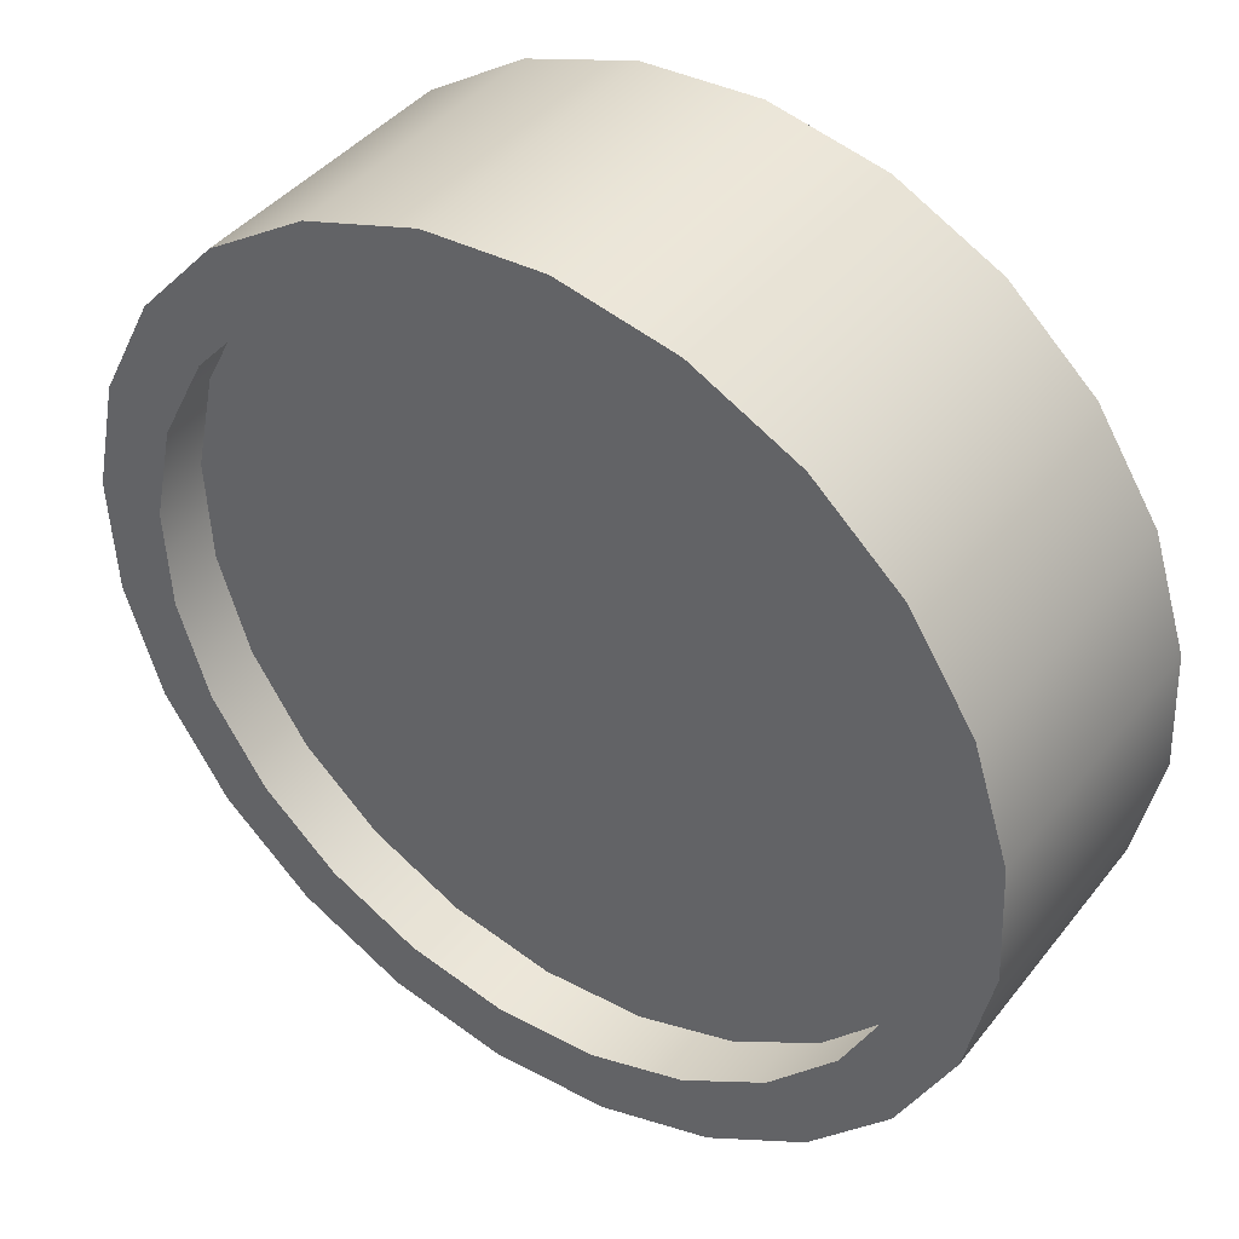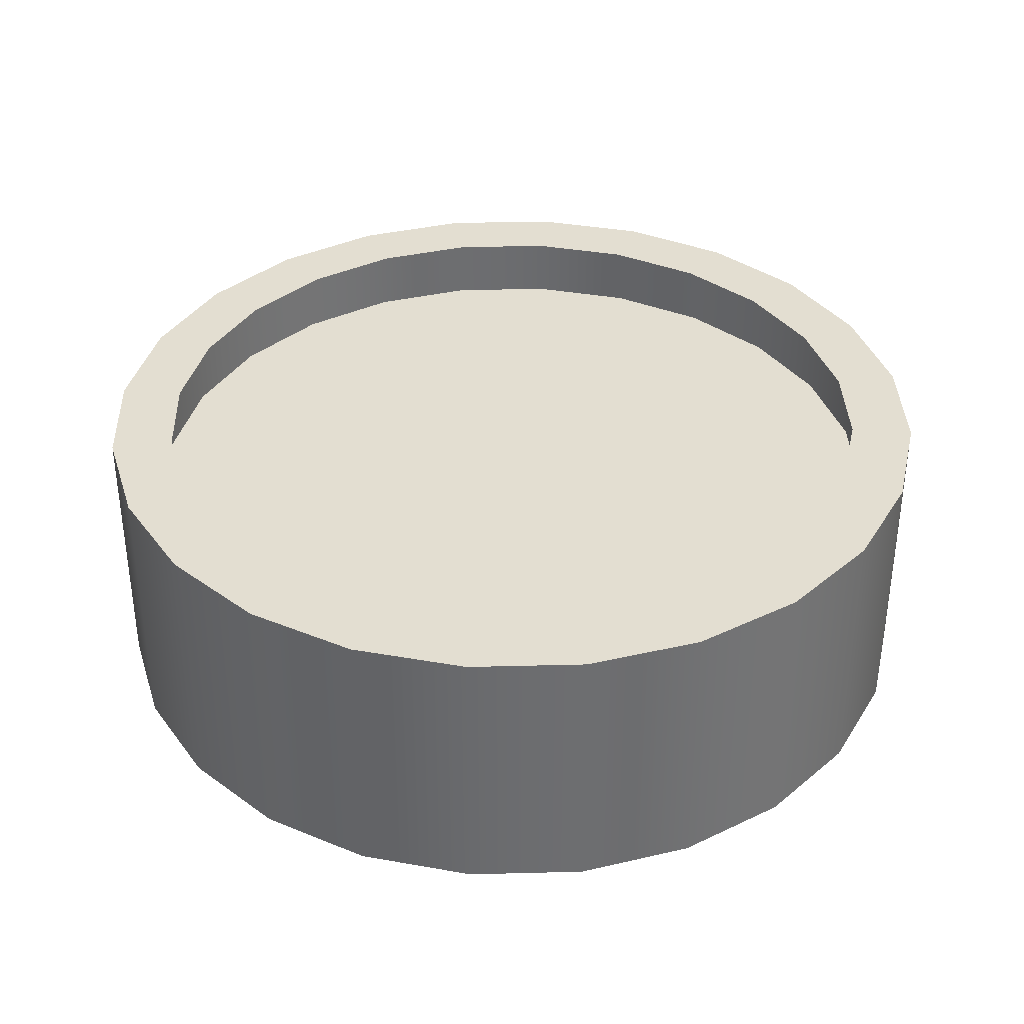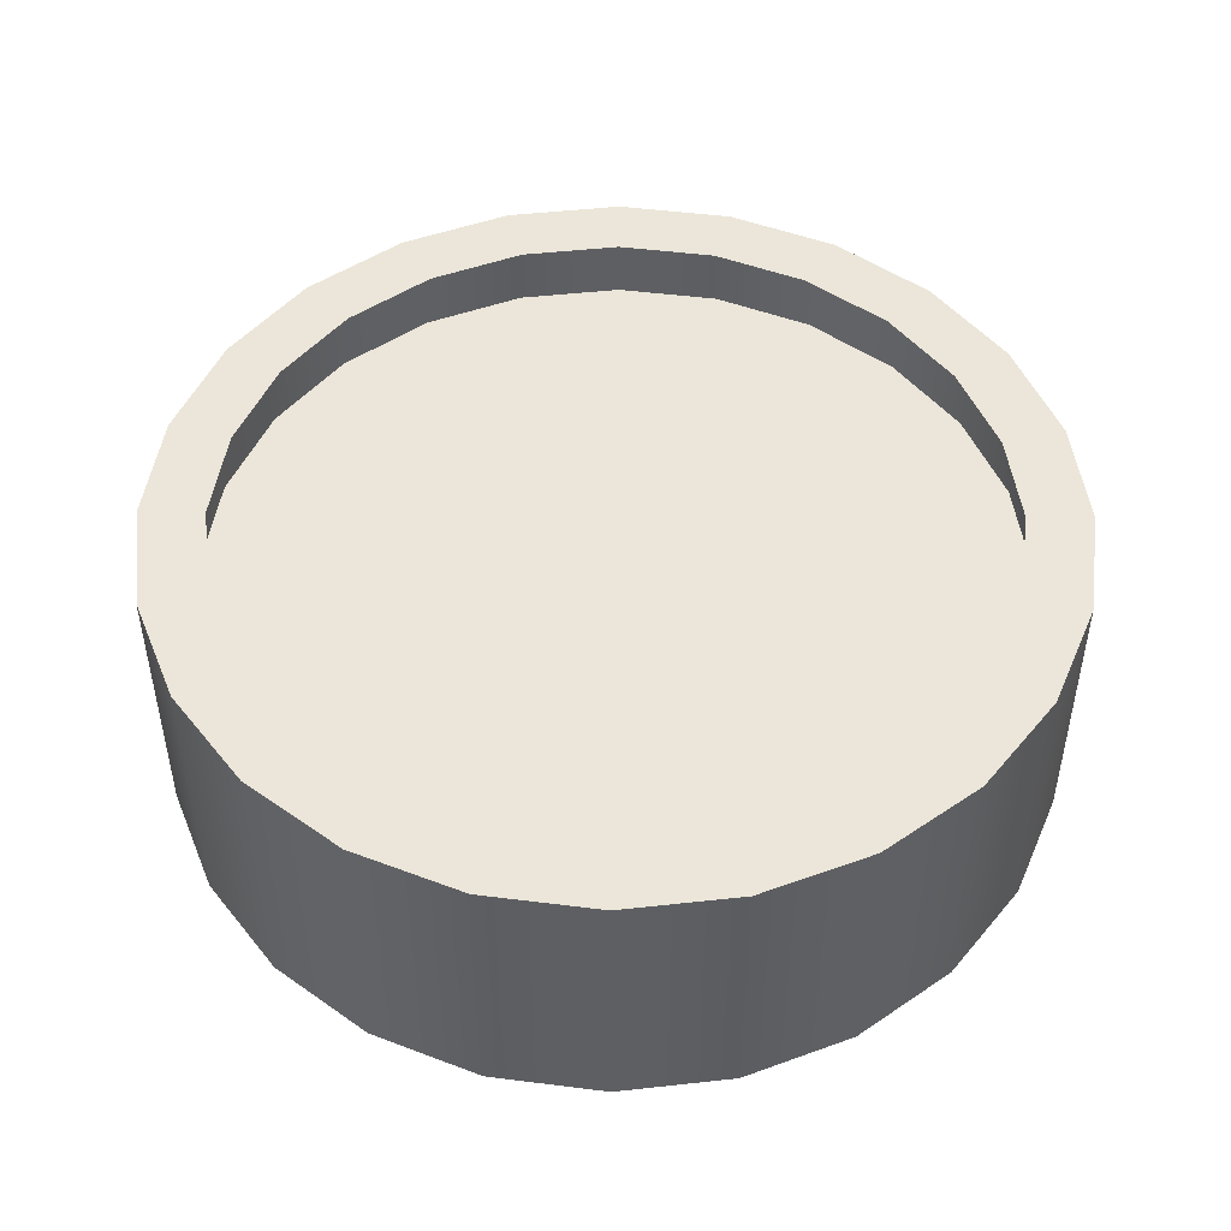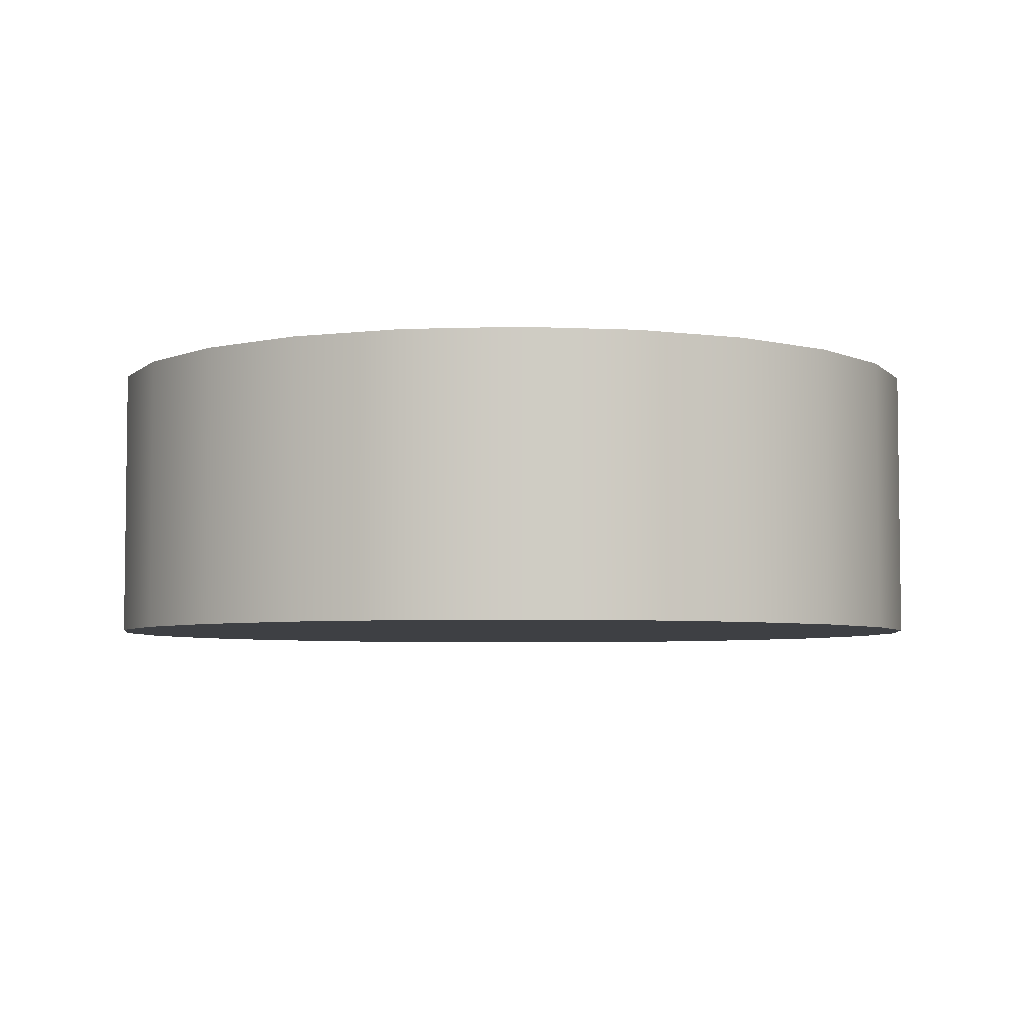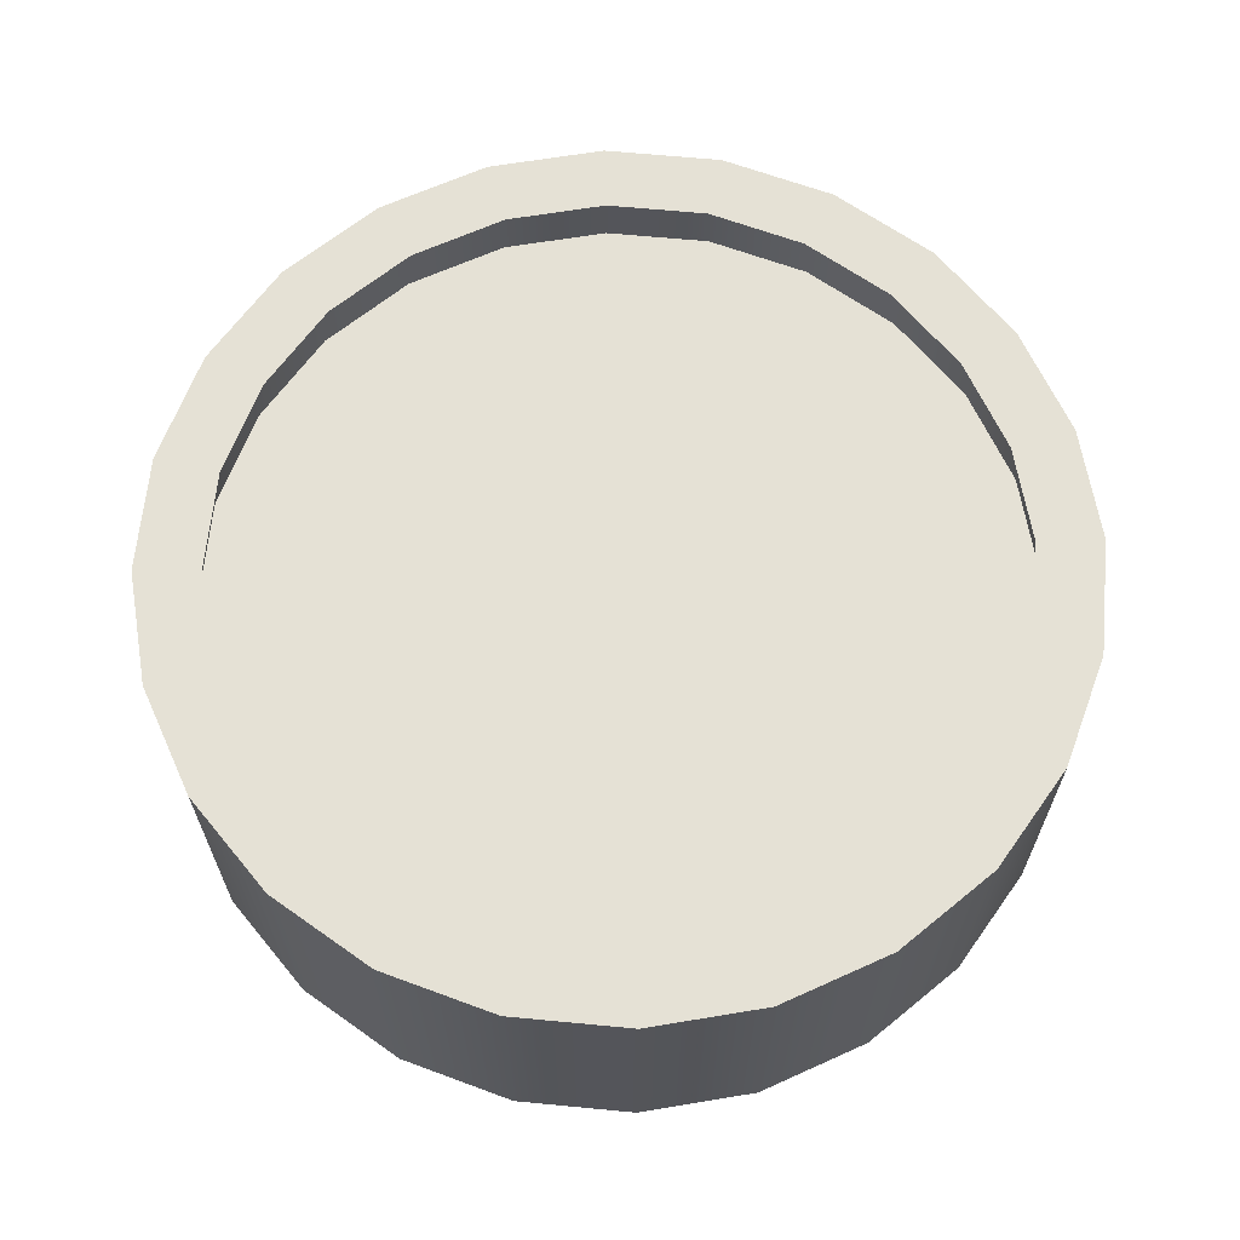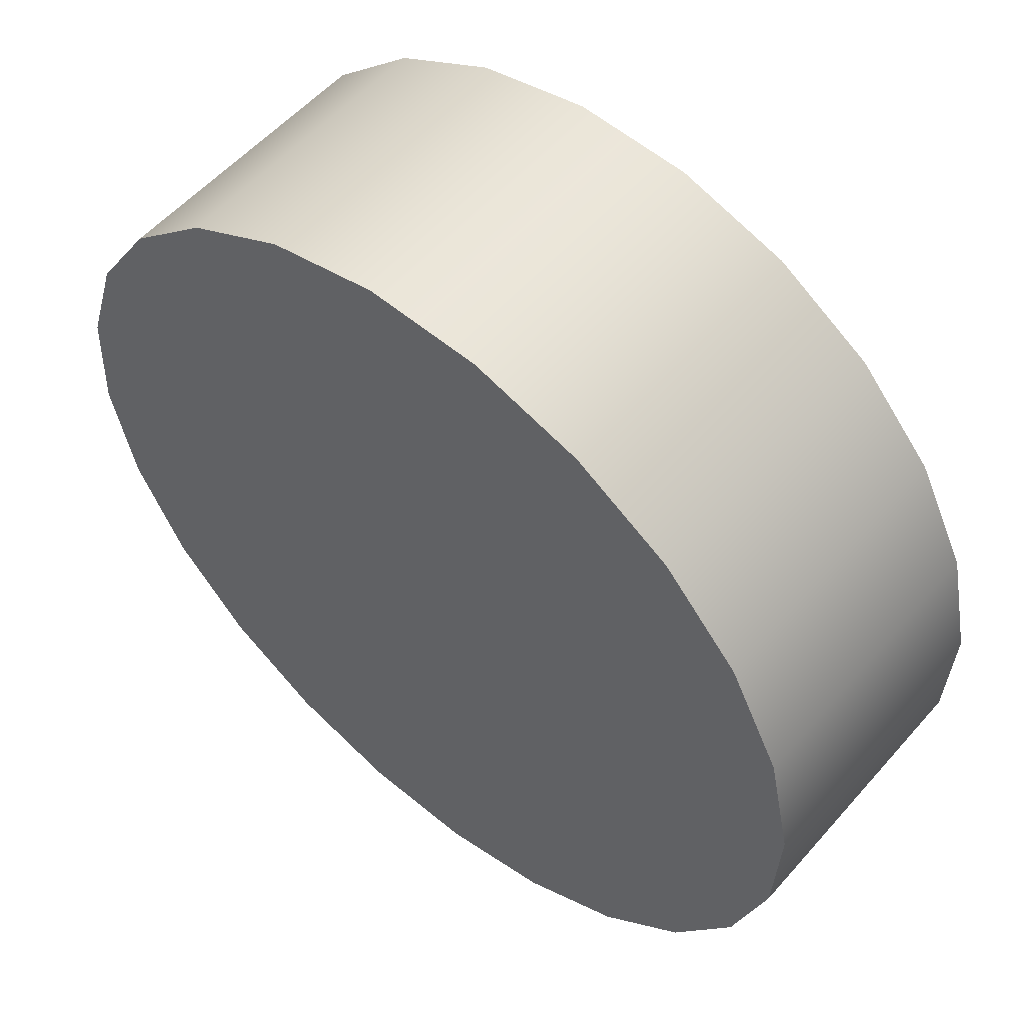
<metadata>
{"format":"obj","ext":"obj","renderer":"f3d","projection":"perspective","resolution":1024,"background":"white","views":[{"elev":41.4,"azim":-145.4,"up":"+Z"},{"elev":36.3,"azim":-89.2,"up":"+Y"},{"elev":48.5,"azim":100.7,"up":"+Y"},{"elev":-4.9,"azim":-110.8,"up":"+Y"},{"elev":65.0,"azim":83.2,"up":"+Y"},{"elev":54.9,"azim":40.3,"up":"+Z"}]}
</metadata>
<code>
g Mesh1 Model
v 76.35 51.19 -228.5
v 81.44 51.19 -250.6
v 80.59 51.19 -268.7
f 1 2 3
v 87.75 51.19 -210.7
f 2 1 4
v 76.35 1.137e-13 -228.5
v 87.75 1.137e-13 -210.7
f 5 6 4 1
v 142.7 1.137e-13 -182.4
v 122.1 1.137e-13 -186.8
v 103.4 1.137e-13 -196.5
v 69.93 1.137e-13 -248.6
v 68.93 1.137e-13 -269.6
v 73.42 1.137e-13 -290.2
v 83.09 1.137e-13 -309
v 97.29 1.137e-13 -324.6
v 115 1.137e-13 -336
v 135.1 1.137e-13 -342.4
v 156.2 1.137e-13 -343.4
v 176.8 1.137e-13 -338.9
v 195.6 1.137e-13 -329.3
v 211.2 1.137e-13 -315.1
v 222.6 1.137e-13 -297.3
v 229 1.137e-13 -277.2
v 230 1.137e-13 -256.1
v 225.5 1.137e-13 -235.5
v 215.8 1.137e-13 -216.8
v 201.6 1.137e-13 -201.2
v 183.9 1.137e-13 -189.8
v 163.8 1.137e-13 -183.4
f 7 8 9 6 5 10 11 12 13 14 15 16 17 18 19 20 21 22 23 24 25 26 27 28
v 142.7 51.19 -182.4
v 122.1 51.19 -186.8
f 8 7 29 30
v 163.8 51.19 -183.4
f 7 28 31 29
v 183.9 51.19 -189.8
f 28 27 32 31
v 201.6 51.19 -201.2
f 27 26 33 32
v 215.8 51.19 -216.8
f 26 25 34 33
v 225.5 51.19 -235.5
f 25 24 35 34
v 230 51.19 -256.1
f 24 23 36 35
v 229 51.19 -277.2
f 23 22 37 36
v 222.6 51.19 -297.3
f 22 21 38 37
v 211.2 51.19 -315.1
f 21 20 39 38
v 195.6 51.19 -329.3
f 20 19 40 39
v 176.8 51.19 -338.9
f 19 18 41 40
v 156.2 51.19 -343.4
f 18 17 42 41
v 135.1 51.19 -342.4
f 17 16 43 42
v 115 51.19 -336
f 16 15 44 43
v 97.29 51.19 -324.6
f 15 14 45 44
v 83.09 51.19 -309
f 14 13 46 45
v 73.42 51.19 -290.2
f 13 12 47 46
v 68.93 51.19 -269.6
f 12 11 48 47
v 69.93 51.19 -248.6
f 11 10 49 48
f 10 5 1 49
f 47 49 1
f 49 47 48
f 47 1 46
f 46 1 3
v 84.43 51.19 -286.3
f 46 3 50
f 46 50 45
v 92.7 51.19 -302.3
f 45 50 51
v 104.8 51.19 -315.7
f 45 51 52
f 45 52 44
v 120 51.19 -325.4
f 44 52 53
f 44 53 43
v 137.2 51.19 -330.9
f 43 53 54
f 43 54 42
v 155.2 51.19 -331.8
f 42 54 55
v 172.9 51.19 -327.9
f 42 55 56
f 42 56 41
v 188.9 51.19 -319.6
f 41 56 57
f 41 57 40
v 202.2 51.19 -307.5
f 40 57 58
f 40 58 39
v 212 51.19 -292.3
f 39 58 59
f 39 59 38
v 217.5 51.19 -275.1
f 38 59 60
v 218.3 51.19 -257.1
f 38 60 61
f 61 35 38
f 61 34 35
v 214.5 51.19 -239.5
f 62 34 61
v 206.2 51.19 -223.5
f 63 34 62
f 63 33 34
v 194.1 51.19 -210.1
f 64 33 63
f 64 32 33
v 178.9 51.19 -200.4
f 65 32 64
f 65 31 32
v 161.7 51.19 -194.9
f 66 31 65
v 143.7 51.19 -194
f 67 31 66
f 67 29 31
v 126.1 51.19 -197.9
f 68 29 67
f 68 30 29
v 110 51.19 -206.1
f 69 30 68
v 103.4 51.19 -196.5
f 69 70 30
v 96.68 51.19 -218.3
f 71 70 69
f 71 4 70
v 86.93 51.19 -233.4
f 72 4 71
f 2 4 72
f 6 9 70 4
f 9 8 30 70
f 38 35 37
f 37 35 36
g Mesh2 Model
v 108.4 38.16 -203.8
v 94.51 38.16 -216.5
v 84.36 38.16 -232.2
v 78.65 38.16 -250.1
v 77.76 38.16 -268.9
v 81.76 38.16 -287.2
v 90.37 38.16 -303.9
v 103 38.16 -317.8
v 118.8 38.16 -328
v 136.7 38.16 -333.7
v 155.4 38.16 -334.6
v 173.8 38.16 -330.6
v 190.5 38.16 -321.9
v 204.4 38.16 -309.3
v 214.5 38.16 -293.5
v 220.2 38.16 -275.6
v 221.1 38.16 -256.9
v 217.1 38.16 -238.5
v 208.5 38.16 -221.9
v 195.9 38.16 -208
v 180.1 38.16 -197.8
v 162.2 38.16 -192.1
v 143.4 38.16 -191.2
v 125.1 38.16 -195.2
f 73 74 75 76 77 78 79 80 81 82 83 84 85 86 87 88 89 90 91 92 93 94 95 96

</code>
